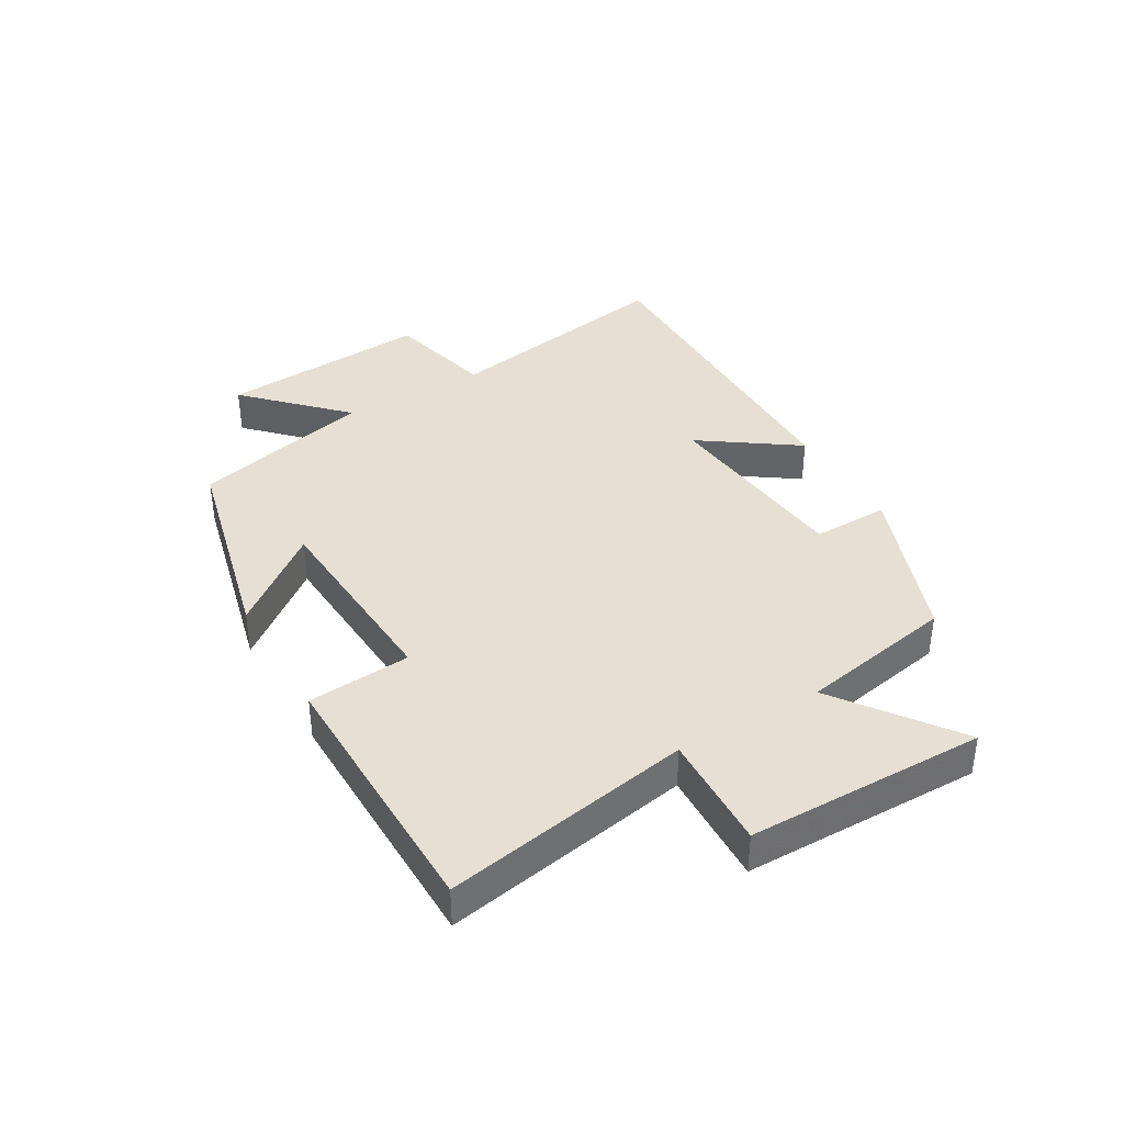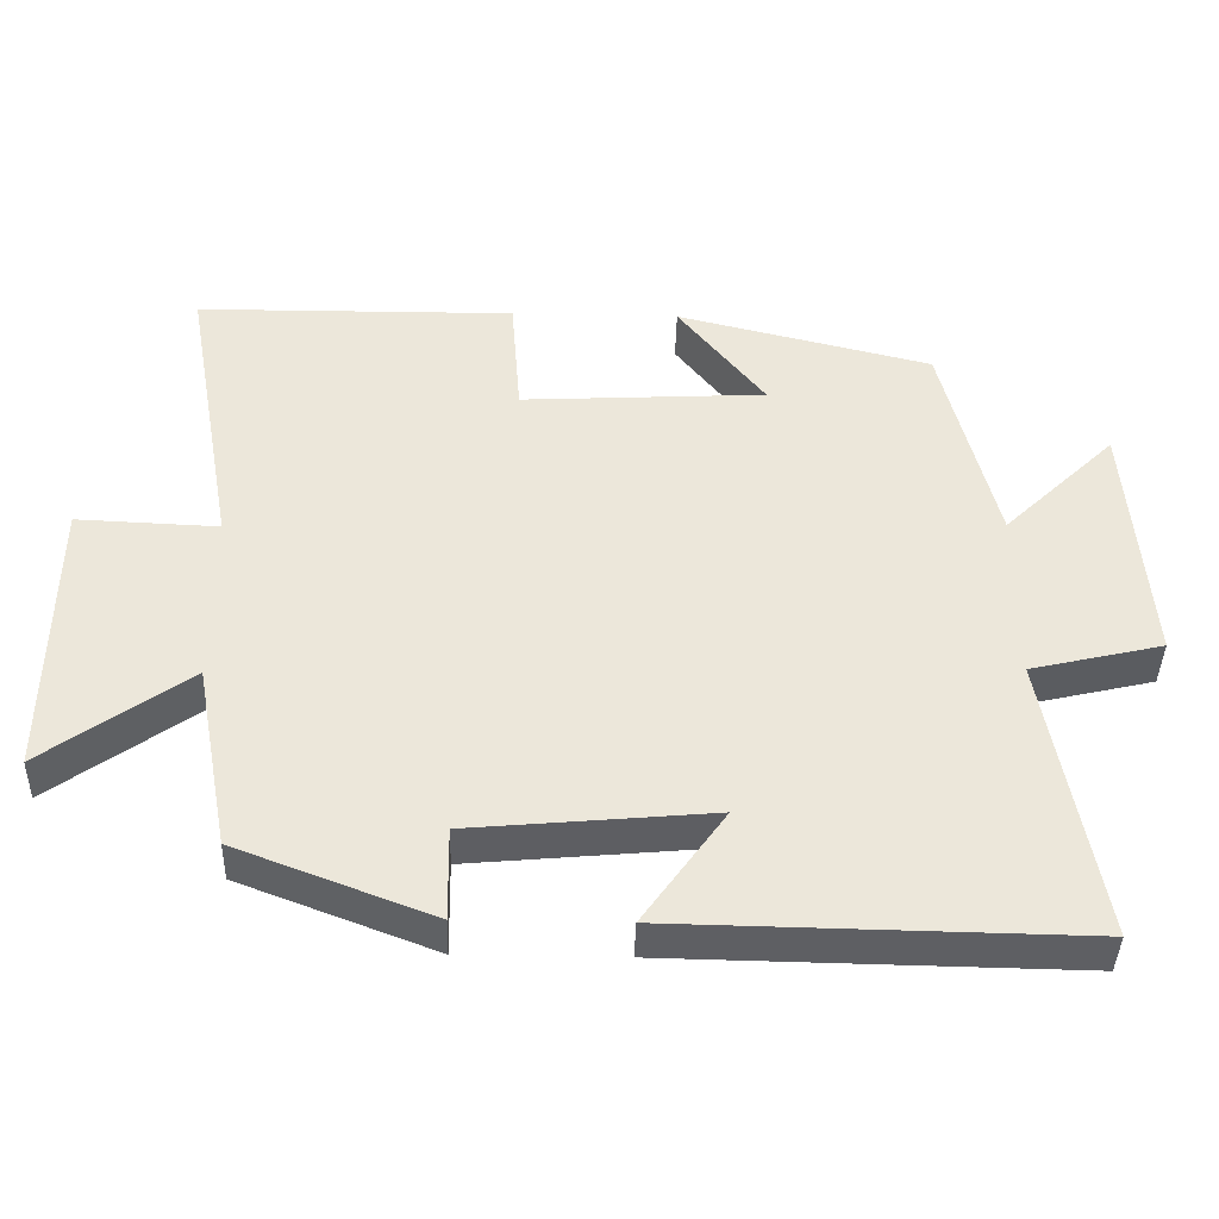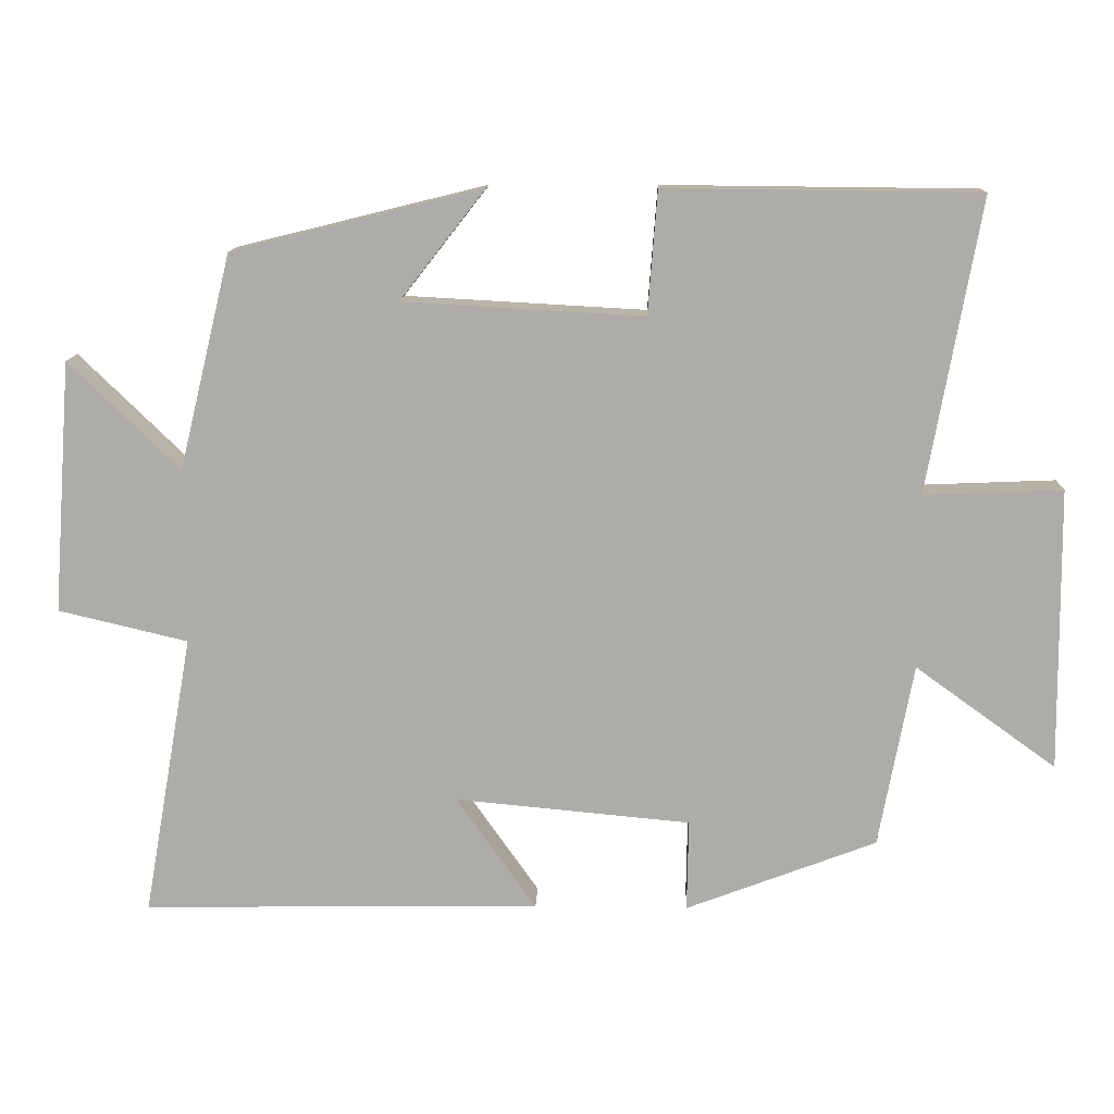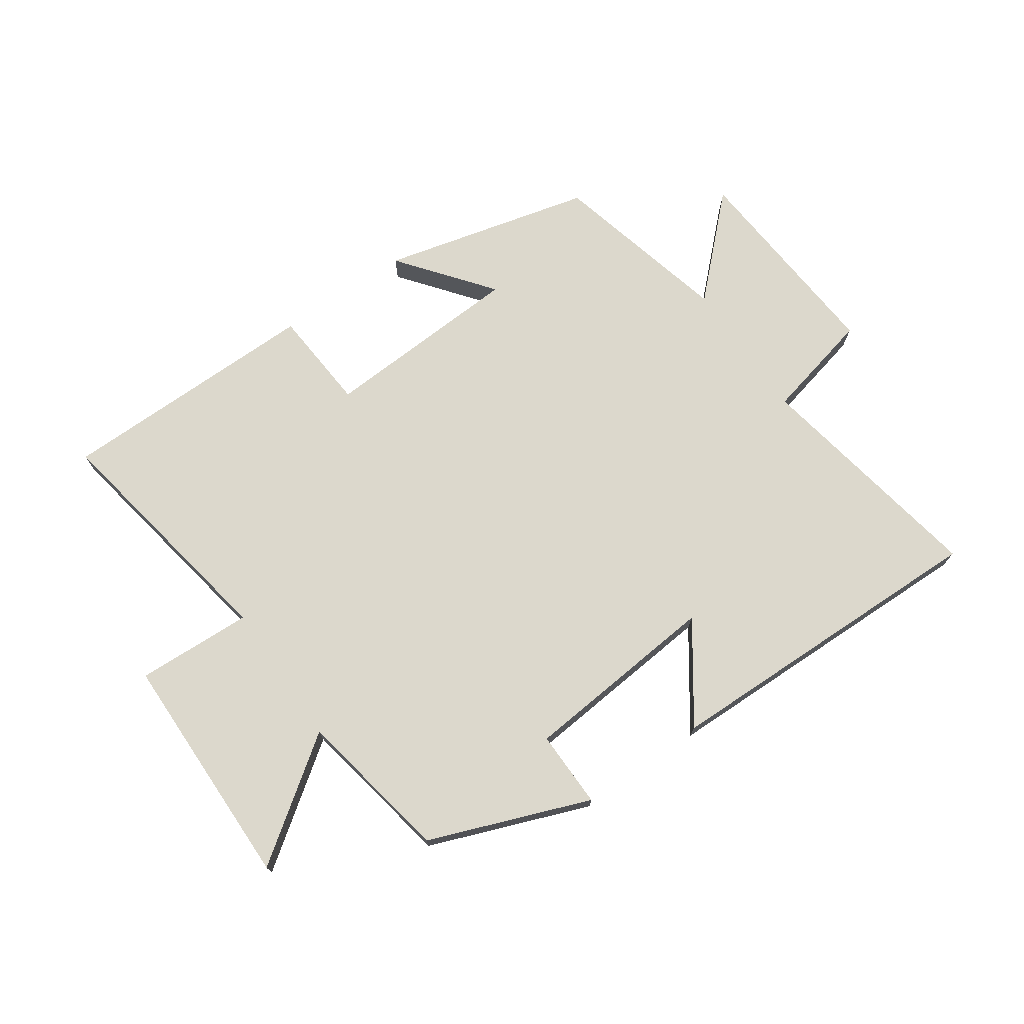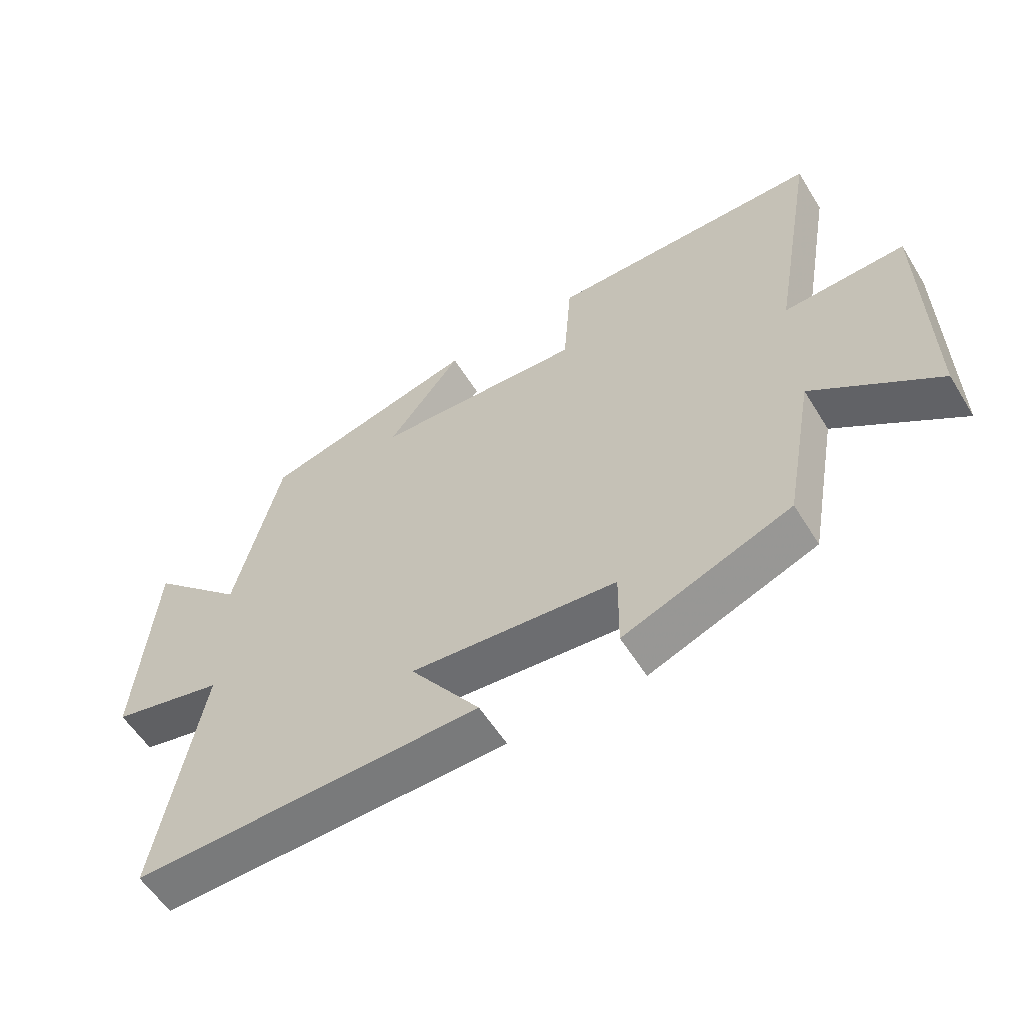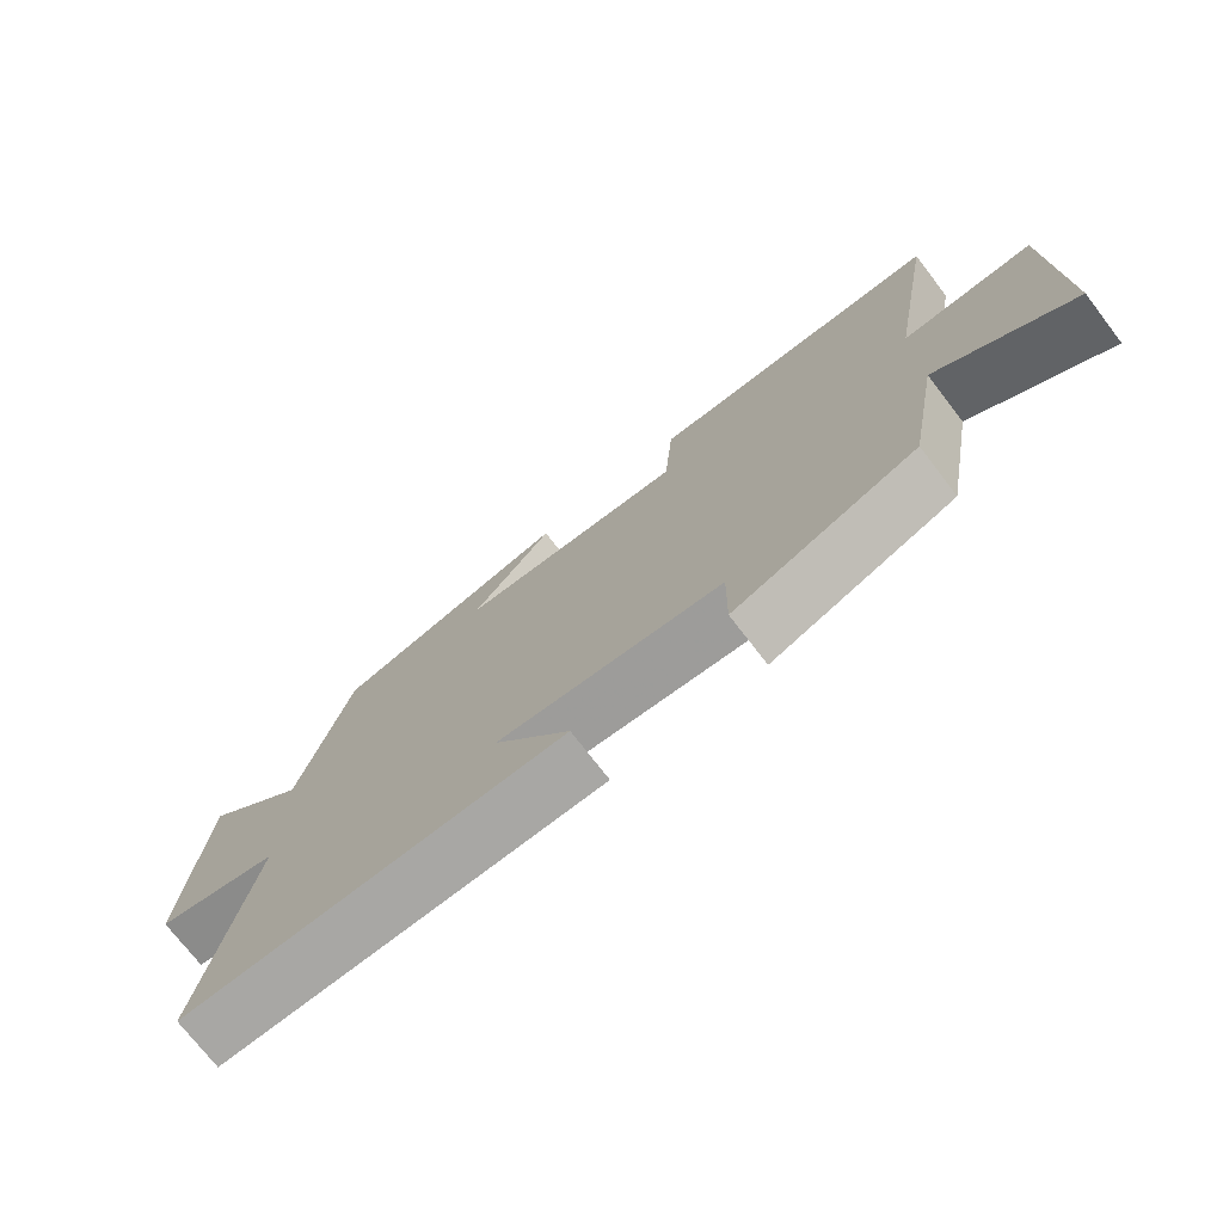
<metadata>
{"format":"obj","ext":"obj","renderer":"f3d","projection":"perspective","resolution":1024,"background":"white","views":[{"elev":38.1,"azim":59.6,"up":"+Y"},{"elev":-41.0,"azim":178.5,"up":"+Z"},{"elev":12.7,"azim":2.1,"up":"+Z"},{"elev":72.7,"azim":145.3,"up":"+Y"},{"elev":-57.4,"azim":31.6,"up":"+Z"},{"elev":-73.9,"azim":37.6,"up":"+Z"}]}
</metadata>
<code>
v -0.569 0.07 -0.509
v -0.5 0.07 -0.12
v -0.678 0.07 -0.078
v -0.652 0.07 0.268
v -0.5 0.07 0.12
v -0.428 0.07 0.415
v -0.084 0.07 0.5
v -0.201 0.07 0.35
v 0.129 0.07 0.332
v 0.142 0.07 0.5
v 0.572 0.07 0.496
v 0.5 0.07 0.093
v 0.69 0.07 0.101
v 0.694 0.07 -0.287
v 0.5 0.07 -0.147
v 0.453 0.07 -0.4
v 0.191 0.07 -0.5
v 0.193 0.07 -0.374
v -0.131 0.07 -0.344
v -0.021 0.07 -0.5
v -0.569 0 -0.509
v -0.5 0 -0.12
v -0.678 0 -0.078
v -0.652 0 0.268
v -0.5 0 0.12
v -0.428 0 0.415
v -0.084 0 0.5
v -0.201 0 0.35
v 0.129 0 0.332
v 0.142 0 0.5
v 0.572 0 0.496
v 0.5 0 0.093
v 0.69 0 0.101
v 0.694 0 -0.287
v 0.5 0 -0.147
v 0.453 0 -0.4
v 0.191 0 -0.5
v 0.193 0 -0.374
v -0.131 0 -0.344
v -0.021 0 -0.5
f 19 20 1 2
f 18 19 2
f 15 16 17 18
f 15 18 2
f 12 13 14 15
f 12 15 2 3
f 9 10 11 12
f 8 9 12 3
f 5 6 7 8
f 5 8 3
f 3 4 5
f 22 21 40 39
f 22 39 38
f 38 37 36 35
f 22 38 35
f 35 34 33 32
f 23 22 35 32
f 32 31 30 29
f 23 32 29 28
f 28 27 26 25
f 23 28 25
f 25 24 23
f 1 21 22 2
f 2 22 23 3
f 3 23 24 4
f 4 24 25 5
f 5 25 26 6
f 6 26 27 7
f 7 27 28 8
f 8 28 29 9
f 9 29 30 10
f 10 30 31 11
f 11 31 32 12
f 12 32 33 13
f 13 33 34 14
f 14 34 35 15
f 15 35 36 16
f 16 36 37 17
f 17 37 38 18
f 18 38 39 19
f 19 39 40 20
f 20 40 21 1

</code>
